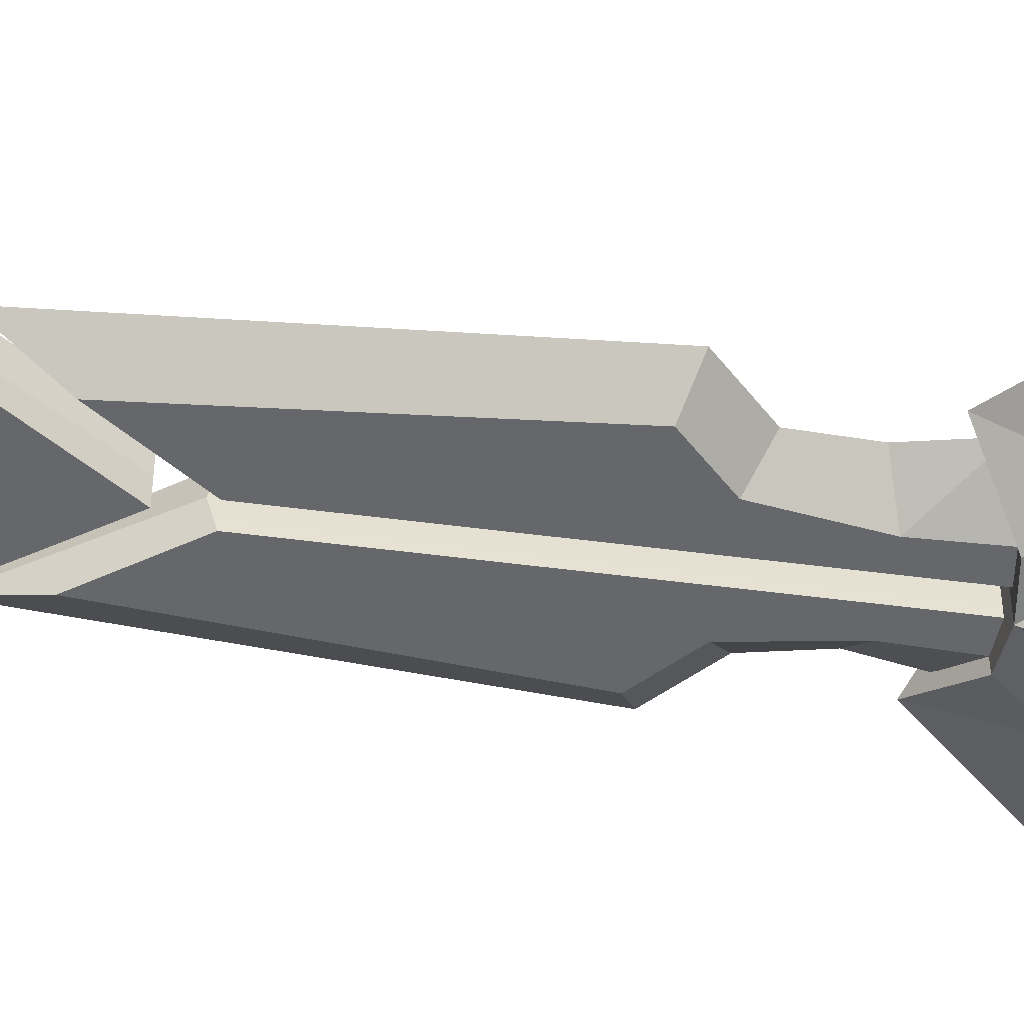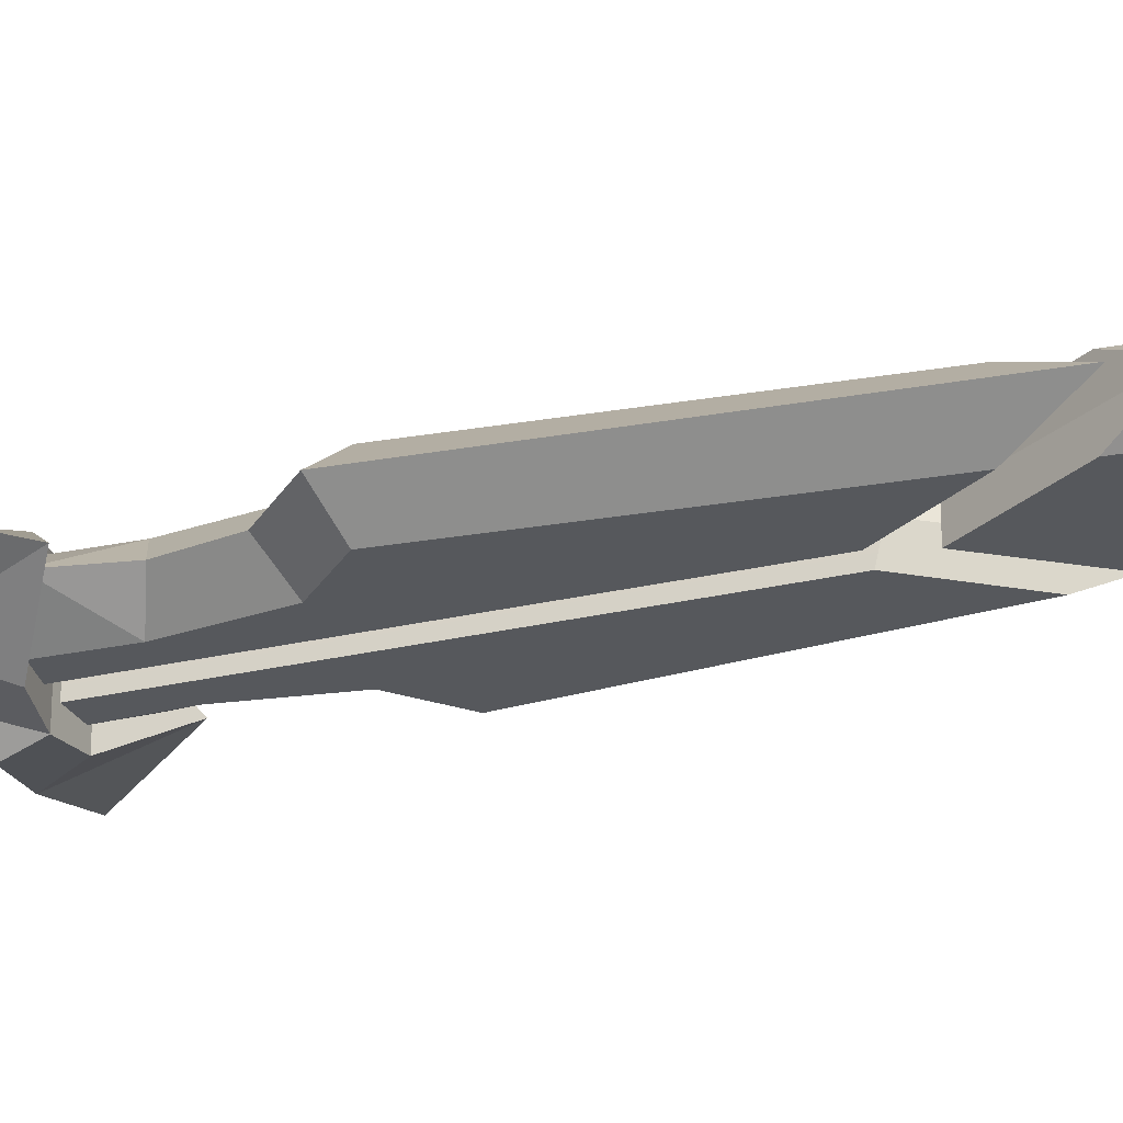
<metadata>
{"format":"obj","ext":"obj","renderer":"f3d","projection":"perspective","resolution":1024,"background":"white","views":[{"elev":-52.2,"azim":82.0,"up":"+Y"},{"elev":-28.3,"azim":-70.7,"up":"+Y"}]}
</metadata>
<code>
g sword_lightning_005
v 0.1749 7.629e-06 0.245
v 0.07105 0.05793 0.3472
v 0.07493 0.05797 0.2208
v -0.1297 7.629e-06 0.3713
v -0.1522 7.629e-06 0.2498
v -0.07023 0.05793 0.3472
v -0.07411 0.05797 0.2208
v -0.07023 0.05793 0.3472
v -0.1522 7.629e-06 0.2498
v 0.1496 7.629e-06 0.3713
v 0.07105 0.05793 0.3472
v 0.1749 7.629e-06 0.245
v 0.07493 -0.05523 0.2208
v 0.07105 -0.0552 0.3472
v 0.1749 7.629e-06 0.245
v -0.07023 -0.0552 0.3472
v -0.1522 7.629e-06 0.2498
v -0.1297 7.629e-06 0.3713
v -0.1522 7.629e-06 0.2498
v -0.07023 -0.0552 0.3472
v -0.07411 -0.05523 0.2208
v 0.1749 7.629e-06 0.245
v 0.07105 -0.0552 0.3472
v 0.1496 7.629e-06 0.3713
v 0.1036 -0.04966 0.06733
v 0.1494 0.0006428 0.1646
v 0.2153 0.0006428 0.02269
v 0.1494 0.0006428 0.1646
v 0.1036 -0.04966 0.06733
v 0.0678 -0.05896 0.1437
v 0.1786 -0.06762 0.1225
v 0.2012 0 0.2977
v 0.376 0 0.109
v 0.2012 0 0.2977
v 0.1786 -0.06762 0.1225
v 0.08403 -0.08547 0.2239
v -0.3667 0 0.109
v -0.1918 0 0.2977
v -0.1693 -0.06762 0.1225
v -0.07467 -0.08547 0.2239
v -0.1693 -0.06762 0.1225
v -0.1918 0 0.2977
v -0.2069 0.0006428 0.02269
v -0.1409 0.0006428 0.1646
v -0.09513 -0.04966 0.06733
v -0.05934 -0.05896 0.1437
v -0.09513 -0.04966 0.06733
v -0.1409 0.0006428 0.1646
v -0.09513 0.05095 0.06733
v -0.1409 0.0006428 0.1646
v -0.2069 0.0006428 0.02269
v -0.1409 0.0006428 0.1646
v -0.09513 0.05095 0.06733
v -0.05934 0.06024 0.1437
v 0.376 0 0.109
v 0.2012 0 0.2977
v 0.1786 0.06762 0.1225
v 0.08403 0.08547 0.2239
v 0.1786 0.06762 0.1225
v 0.2012 0 0.2977
v -0.1693 0.06762 0.1225
v -0.1918 0 0.2977
v -0.3667 0 0.109
v -0.1918 0 0.2977
v -0.1693 0.06762 0.1225
v -0.07467 0.08547 0.2239
v 0.2153 0.0006428 0.02269
v 0.1494 0.0006428 0.1646
v 0.1036 0.05095 0.06733
v 0.0678 0.06024 0.1437
v 0.1036 0.05095 0.06733
v 0.1494 0.0006428 0.1646
v -0.003738 0.001995 -0.5646
v -0.003738 0.05121 -0.4014
v -0.06056 0.001995 -0.4014
v -0.003738 0.001995 -0.5646
v -0.06056 0.001995 -0.4014
v -0.003738 -0.04722 -0.4014
v -0.003738 0.001995 -0.5646
v 0.05309 0.001995 -0.4014
v -0.003738 0.05121 -0.4014
v -0.003738 0.001995 -0.5646
v -0.003738 -0.04722 -0.4014
v 0.05309 0.001995 -0.4014
v 0.000412 0.05803 1.123
v 0.05686 0.05795 1.821
v 0.000412 0.05831 1.923
v 0.1005 0.05795 1.656
v 0.1207 0.05794 1.304
v 0.07105 0.05793 0.3472
v 0.02098 0.05799 0.2044
v 0.07493 0.05797 0.2208
v 0.02087 0.05802 1.051
v 0.09662 0.05795 0.5204
v 0.1797 0.05795 0.6018
v 0.1293 0.05794 1.21
v -0.1619 -3.052e-05 1.668
v -0.1798 -3.052e-05 1.406
v -0.1199 0.05794 1.304
v -0.09964 0.05795 1.656
v 0.000412 0.05831 1.923
v -0.05603 0.05795 1.821
v 0.000412 0.05803 1.123
v -0.09964 0.05795 1.656
v -0.1199 0.05794 1.304
v -0.07023 0.05793 0.3472
v -0.07411 0.05797 0.2208
v -0.02039 0.05799 0.2044
v -0.02012 0.05802 1.051
v -0.0958 0.05795 0.5204
v -0.1789 0.05795 0.6018
v -0.1284 0.05794 1.21
v -0.1147 -3.052e-05 1.846
v -0.1619 -3.052e-05 1.668
v -0.09964 0.05795 1.656
v -0.05603 0.05795 1.821
v 0.1807 -3.052e-05 1.406
v 0.1628 -3.052e-05 1.668
v 0.1005 0.05795 1.656
v 0.1207 0.05794 1.304
v 0.000412 -3.052e-05 2.055
v -0.1147 -3.052e-05 1.846
v -0.05603 0.05795 1.821
v 0.000412 0.05831 1.923
v 0.2451 7.629e-06 0.576
v 0.192 7.629e-06 1.331
v 0.1293 0.05794 1.21
v 0.1797 0.05795 0.6018
v 0.1533 7.629e-06 0.4861
v 0.2451 7.629e-06 0.576
v 0.1797 0.05795 0.6018
v 0.09662 0.05795 0.5204
v 0.1496 7.629e-06 0.3713
v 0.1533 7.629e-06 0.4861
v 0.09662 0.05795 0.5204
v 0.07105 0.05793 0.3472
v 0.1628 -3.052e-05 1.668
v 0.1155 -3.052e-05 1.846
v 0.05686 0.05795 1.821
v 0.1005 0.05795 1.656
v 0.1155 -3.052e-05 1.846
v 0.000412 -3.052e-05 2.055
v 0.000412 0.05831 1.923
v 0.05686 0.05795 1.821
v -0.1525 7.629e-06 0.4861
v -0.1297 7.629e-06 0.3713
v -0.07023 0.05793 0.3472
v -0.0958 0.05795 0.5204
v -0.2443 7.629e-06 0.576
v -0.1525 7.629e-06 0.4861
v -0.0958 0.05795 0.5204
v -0.1789 0.05795 0.6018
v -0.1912 7.629e-06 1.331
v -0.2443 7.629e-06 0.576
v -0.1789 0.05795 0.6018
v -0.1284 0.05794 1.21
v 0.1293 0.05794 1.21
v 0.192 7.629e-06 1.331
v 0.02091 5.722e-06 1.063
v 0.02087 0.05802 1.051
v -0.1284 0.05794 1.21
v -0.02012 0.05802 1.051
v -0.02017 5.722e-06 1.065
v -0.1912 7.629e-06 1.331
v 0.000412 0.05803 1.123
v -0.1199 0.05794 1.304
v -0.1798 -3.052e-05 1.406
v 0.000412 -1.907e-06 1.123
v 0.1207 0.05794 1.304
v 0.000412 0.05803 1.123
v 0.000412 -1.907e-06 1.123
v 0.1807 -3.052e-05 1.406
v 0.02087 0.05802 1.051
v 0.02091 5.722e-06 0.2164
v 0.02098 0.05799 0.2044
v 0.02091 5.722e-06 1.063
v 0.02087 -0.05526 1.051
v 0.02098 -0.05524 0.2044
v -0.02017 5.722e-06 1.065
v -0.02012 0.05802 1.051
v -0.02039 0.05799 0.2044
v -0.02017 5.722e-06 0.2179
v -0.02039 -0.05524 0.2044
v -0.02012 -0.05526 1.051
v 0.000412 -0.05545 1.923
v 0.05686 -0.05522 1.821
v 0.000412 -0.05527 1.123
v 0.1005 -0.05521 1.656
v 0.1207 -0.05521 1.304
v 0.07493 -0.05523 0.2208
v 0.02098 -0.05524 0.2044
v 0.07105 -0.0552 0.3472
v 0.02087 -0.05526 1.051
v 0.09662 -0.05521 0.5204
v 0.1797 -0.05522 0.6018
v 0.1293 -0.05521 1.21
v -0.1619 -3.052e-05 1.668
v -0.09964 -0.05521 1.656
v -0.1199 -0.05521 1.304
v -0.1798 -3.052e-05 1.406
v 0.000412 -0.05527 1.123
v -0.05603 -0.05522 1.821
v 0.000412 -0.05545 1.923
v -0.09964 -0.05521 1.656
v -0.1199 -0.05521 1.304
v -0.02039 -0.05524 0.2044
v -0.07411 -0.05523 0.2208
v -0.07023 -0.0552 0.3472
v -0.02012 -0.05526 1.051
v -0.0958 -0.05521 0.5204
v -0.1789 -0.05522 0.6018
v -0.1284 -0.05521 1.21
v -0.1147 -3.052e-05 1.846
v -0.05603 -0.05522 1.821
v -0.09964 -0.05521 1.656
v -0.1619 -3.052e-05 1.668
v 0.1807 -3.052e-05 1.406
v 0.1207 -0.05521 1.304
v 0.1005 -0.05521 1.656
v 0.1628 -3.052e-05 1.668
v 0.000412 -3.052e-05 2.055
v 0.000412 -0.05545 1.923
v -0.05603 -0.05522 1.821
v -0.1147 -3.052e-05 1.846
v 0.2451 7.629e-06 0.576
v 0.1797 -0.05522 0.6018
v 0.1293 -0.05521 1.21
v 0.192 7.629e-06 1.331
v 0.1533 7.629e-06 0.4861
v 0.09662 -0.05521 0.5204
v 0.1797 -0.05522 0.6018
v 0.2451 7.629e-06 0.576
v 0.1496 7.629e-06 0.3713
v 0.07105 -0.0552 0.3472
v 0.09662 -0.05521 0.5204
v 0.1533 7.629e-06 0.4861
v 0.1628 -3.052e-05 1.668
v 0.1005 -0.05521 1.656
v 0.05686 -0.05522 1.821
v 0.1155 -3.052e-05 1.846
v 0.1155 -3.052e-05 1.846
v 0.05686 -0.05522 1.821
v 0.000412 -0.05545 1.923
v 0.000412 -3.052e-05 2.055
v -0.1525 7.629e-06 0.4861
v -0.0958 -0.05521 0.5204
v -0.07023 -0.0552 0.3472
v -0.1297 7.629e-06 0.3713
v -0.2443 7.629e-06 0.576
v -0.1789 -0.05522 0.6018
v -0.0958 -0.05521 0.5204
v -0.1525 7.629e-06 0.4861
v -0.1912 7.629e-06 1.331
v -0.1284 -0.05521 1.21
v -0.1789 -0.05522 0.6018
v -0.2443 7.629e-06 0.576
v 0.1293 -0.05521 1.21
v 0.02087 -0.05526 1.051
v 0.02091 5.722e-06 1.063
v 0.192 7.629e-06 1.331
v -0.1284 -0.05521 1.21
v -0.1912 7.629e-06 1.331
v -0.02017 5.722e-06 1.065
v -0.02012 -0.05526 1.051
v 0.000412 -0.05527 1.123
v 0.000412 -1.907e-06 1.123
v -0.1798 -3.052e-05 1.406
v -0.1199 -0.05521 1.304
v 0.1207 -0.05521 1.304
v 0.1807 -3.052e-05 1.406
v 0.000412 -1.907e-06 1.123
v 0.000412 -0.05527 1.123
v 0.02046 -0.06523 0.1542
v 0.0678 -0.05896 0.1437
v 0.1036 -0.04966 0.06733
v 0.04216 -0.05722 0.08829
v 0.1036 -0.04966 0.06733
v 0.04216 0.0006428 0.08829
v 0.04216 -0.05722 0.08829
v 0.1036 0.0006428 0.06733
v 0.1036 0.05095 0.06733
v 0.04216 0.0585 0.08829
v 0.1036 -0.04966 0.06733
v 0.2153 0.0006428 0.02269
v 0.1036 0.0006428 0.06733
v 0.1036 0.05095 0.06733
v -0.1918 0 0.2977
v -0.07467 0 0.2239
v -0.07467 -0.08547 0.2239
v -0.07467 0.08547 0.2239
v 0.004684 -0.09751 0.2163
v 0.08403 -0.08547 0.2239
v 0.1786 -0.06762 0.1225
v 0.07192 -0.08213 0.1242
v 0.004684 -0.07752 0.03424
v 0.004684 -0.112 0.08828
v 0.0383 -0.1086 0.1243
v 0.07192 -0.08213 0.1242
v -0.1693 -0.06762 0.1225
v -0.1693 0 0.1225
v -0.3667 0 0.109
v -0.1693 0.06762 0.1225
v 0.004684 -0.09751 0.2163
v -0.06255 -0.08213 0.1242
v -0.1693 -0.06762 0.1225
v -0.07467 -0.08547 0.2239
v 0.004684 -0.09751 0.2163
v 0.004684 -0.1189 0.1639
v -0.02893 -0.1086 0.1243
v -0.06255 -0.08213 0.1242
v 0.004684 -0.09751 0.2163
v 0.07192 -0.08213 0.1242
v 0.0383 -0.1086 0.1243
v 0.004684 -0.1189 0.1639
v 0.376 0 0.109
v 0.1786 0 0.1225
v 0.1786 -0.06762 0.1225
v 0.1786 0.06762 0.1225
v 0.004684 -0.07752 0.03424
v -0.06255 -0.08213 0.1242
v -0.02893 -0.1086 0.1243
v 0.004684 -0.112 0.08828
v 0.1786 -0.06762 0.1225
v 0.07192 0 0.1242
v 0.07192 -0.08213 0.1242
v 0.1786 0 0.1225
v 0.1786 0.06762 0.1225
v 0.07192 0.08213 0.1242
v 0.08403 0 0.2239
v 0.2012 0 0.2977
v 0.08403 -0.08547 0.2239
v 0.08403 0.08547 0.2239
v 0.07192 -0.08213 0.1242
v 0.004684 0 0.03424
v 0.004684 -0.07752 0.03424
v 0.07192 0 0.1242
v 0.07192 0.08213 0.1242
v 0.004684 0.07752 0.03424
v 0.004684 -0.09751 0.2163
v 0.08403 0 0.2239
v 0.08403 -0.08547 0.2239
v 0.004684 0 0.2163
v 0.004684 0.09751 0.2163
v 0.08403 0.08547 0.2239
v 0.004684 -0.07752 0.03424
v -0.06255 0 0.1242
v -0.06255 -0.08213 0.1242
v 0.004684 0 0.03424
v 0.004684 0.07752 0.03424
v -0.06255 0.08213 0.1242
v -0.07467 -0.08547 0.2239
v 0.004684 0 0.2163
v 0.004684 -0.09751 0.2163
v -0.07467 0 0.2239
v -0.07467 0.08547 0.2239
v 0.004684 0.09751 0.2163
v -0.06255 -0.08213 0.1242
v -0.1693 0 0.1225
v -0.1693 -0.06762 0.1225
v -0.06255 0 0.1242
v -0.06255 0.08213 0.1242
v -0.1693 0.06762 0.1225
v -0.02893 -0.1086 0.1243
v 0.004684 -0.1189 0.1639
v 0.0383 -0.1086 0.1243
v 0.004684 -0.112 0.08828
v -0.012 -0.06523 0.1542
v -0.0337 -0.05722 0.08829
v -0.09513 -0.04966 0.06733
v -0.05934 -0.05896 0.1437
v -0.09513 -0.04966 0.06733
v -0.0337 -0.05722 0.08829
v -0.0337 0.0006428 0.08829
v -0.09513 0.0006428 0.06733
v -0.09513 0.05095 0.06733
v -0.0337 0.0585 0.08829
v -0.09513 0.0006428 0.06733
v -0.2069 0.0006428 0.02269
v -0.09513 -0.04966 0.06733
v -0.09513 0.05095 0.06733
v -0.012 0.06651 0.1542
v -0.05934 0.06024 0.1437
v -0.09513 0.05095 0.06733
v -0.0337 0.0585 0.08829
v 0.004684 0.09751 0.2163
v 0.07192 0.08213 0.1242
v 0.1786 0.06762 0.1225
v 0.08403 0.08547 0.2239
v 0.004684 0.07752 0.03424
v 0.07192 0.08213 0.1242
v 0.0383 0.1086 0.1243
v 0.004684 0.112 0.08828
v 0.004684 0.09751 0.2163
v -0.07467 0.08547 0.2239
v -0.1693 0.06762 0.1225
v -0.06255 0.08213 0.1242
v 0.004684 0.09751 0.2163
v -0.06255 0.08213 0.1242
v -0.02893 0.1086 0.1243
v 0.004684 0.1189 0.1639
v 0.004684 0.09751 0.2163
v 0.004684 0.1189 0.1639
v 0.0383 0.1086 0.1243
v 0.07192 0.08213 0.1242
v 0.004684 0.07752 0.03424
v 0.004684 0.112 0.08828
v -0.02893 0.1086 0.1243
v -0.06255 0.08213 0.1242
v -0.02893 0.1086 0.1243
v 0.004684 0.112 0.08828
v 0.0383 0.1086 0.1243
v 0.004684 0.1189 0.1639
v 0.02046 0.06651 0.1542
v 0.04216 0.0585 0.08829
v 0.1036 0.05095 0.06733
v 0.0678 0.06024 0.1437
v -0.003738 -0.03915 0.1149
v 0.04377 0.001995 0.1149
v 0.0436 0.001995 -0.009048
v -0.003738 -0.039 -0.009048
v 0.04377 0.001995 0.1149
v -0.003738 0.04314 0.1149
v -0.003738 0.04299 -0.009048
v 0.0436 0.001995 -0.009048
v -0.05125 0.001995 0.1149
v -0.003738 -0.03915 0.1149
v -0.003738 -0.039 -0.009048
v -0.05108 0.001995 -0.009048
v -0.003738 0.04314 0.1149
v -0.05125 0.001995 0.1149
v -0.05108 0.001995 -0.009048
v -0.003738 0.04299 -0.009048
v -0.003738 0.03869 -0.3171
v -0.04611 0.001995 -0.3171
v -0.09299 0.001995 -0.3675
v -0.003738 0.07929 -0.3675
v -0.04611 0.001995 -0.3171
v -0.003738 -0.0347 -0.3171
v -0.003738 -0.0753 -0.3675
v -0.09299 0.001995 -0.3675
v 0.03864 0.001995 -0.3171
v -0.003738 0.03869 -0.3171
v -0.003738 0.07929 -0.3675
v 0.08552 0.001995 -0.3675
v -0.003738 -0.0347 -0.3171
v 0.03864 0.001995 -0.3171
v 0.08552 0.001995 -0.3675
v -0.003738 -0.0753 -0.3675
v -0.003738 0.07929 -0.3675
v -0.09299 0.001995 -0.3675
v -0.06056 0.001995 -0.4014
v -0.003738 0.05121 -0.4014
v -0.09299 0.001995 -0.3675
v -0.003738 -0.0753 -0.3675
v -0.003738 -0.04722 -0.4014
v -0.06056 0.001995 -0.4014
v 0.08552 0.001995 -0.3675
v -0.003738 0.07929 -0.3675
v -0.003738 0.05121 -0.4014
v 0.05309 0.001995 -0.4014
v -0.003738 -0.0753 -0.3675
v 0.08552 0.001995 -0.3675
v 0.05309 0.001995 -0.4014
v -0.003738 -0.04722 -0.4014
v 0.03864 0.001995 -0.3171
v -0.003738 -0.0347 -0.3171
v -0.003738 -0.03567 -0.2231
v 0.03975 0.001995 -0.2231
v 0.04009 0.001995 -0.1951
v -0.003738 -0.03596 -0.1951
v -0.003738 -0.03678 -0.1151
v 0.04104 0.001995 -0.1151
v -0.04885 0.001995 -0.08715
v -0.003738 0.04106 -0.08715
v -0.003738 0.04299 -0.009048
v -0.05108 0.001995 -0.009048
v -0.003738 0.03869 -0.3171
v 0.03864 0.001995 -0.3171
v 0.03975 0.001995 -0.2231
v -0.003738 0.03966 -0.2231
v -0.003738 0.03995 -0.1951
v 0.04009 0.001995 -0.1951
v 0.04104 0.001995 -0.1151
v -0.003738 0.04077 -0.1151
v -0.003738 0.04106 -0.08715
v 0.04137 0.001995 -0.08715
v 0.0436 0.001995 -0.009048
v -0.003738 0.04299 -0.009048
v -0.05108 0.001995 -0.009048
v -0.003738 -0.039 -0.009048
v -0.003738 -0.03707 -0.08715
v -0.04885 0.001995 -0.08715
v -0.003738 -0.03596 -0.1951
v -0.04756 0.001995 -0.1951
v -0.04852 0.001995 -0.1151
v -0.003738 -0.03678 -0.1151
v -0.003738 -0.0347 -0.3171
v -0.04611 0.001995 -0.3171
v -0.04723 0.001995 -0.2231
v -0.003738 -0.03567 -0.2231
v 0.04137 0.001995 -0.08715
v -0.003738 -0.03707 -0.08715
v -0.003738 -0.039 -0.009048
v 0.0436 0.001995 -0.009048
v -0.04756 0.001995 -0.1951
v -0.003738 0.03995 -0.1951
v -0.003738 0.04077 -0.1151
v -0.04852 0.001995 -0.1151
v -0.04611 0.001995 -0.3171
v -0.003738 0.03869 -0.3171
v -0.003738 0.03966 -0.2231
v -0.04723 0.001995 -0.2231
v 0.03975 0.001995 -0.2231
v -0.003738 -0.03567 -0.2231
v -0.003738 -0.03596 -0.1951
v 0.04009 0.001995 -0.1951
v 0.04104 0.001995 -0.1151
v -0.003738 -0.03678 -0.1151
v -0.003738 -0.03707 -0.08715
v 0.04137 0.001995 -0.08715
v -0.04852 0.001995 -0.1151
v -0.003738 0.04077 -0.1151
v -0.003738 0.04106 -0.08715
v -0.04885 0.001995 -0.08715
v -0.003738 0.03966 -0.2231
v 0.03975 0.001995 -0.2231
v 0.04009 0.001995 -0.1951
v -0.003738 0.03995 -0.1951
v -0.003738 0.04077 -0.1151
v 0.04104 0.001995 -0.1151
v 0.04137 0.001995 -0.08715
v -0.003738 0.04106 -0.08715
v -0.003738 -0.03567 -0.2231
v -0.04723 0.001995 -0.2231
v -0.04756 0.001995 -0.1951
v -0.003738 -0.03596 -0.1951
v -0.04723 0.001995 -0.2231
v -0.003738 0.03966 -0.2231
v -0.003738 0.03995 -0.1951
v -0.04756 0.001995 -0.1951
v -0.003738 -0.03678 -0.1151
v -0.04852 0.001995 -0.1151
v -0.04885 0.001995 -0.08715
v -0.003738 -0.03707 -0.08715
g sword_lightning_005_0
f 3 2 1
f 6 5 4
f 9 8 7
f 12 11 10
f 15 14 13
f 18 17 16
f 21 20 19
f 24 23 22
f 27 26 25
f 30 29 28
f 33 32 31
f 36 35 34
f 39 38 37
f 42 41 40
f 45 44 43
f 48 47 46
f 51 50 49
f 54 53 52
f 57 56 55
f 60 59 58
f 63 62 61
f 66 65 64
f 69 68 67
f 72 71 70
f 75 74 73
f 78 77 76
f 81 80 79
f 84 83 82
f 87 86 85
f 88 85 86
f 85 88 89
f 92 91 90
f 93 90 91
f 90 93 94
f 93 95 94
f 95 93 96
f 99 98 97
f 100 99 97
f 103 102 101
f 102 103 104
f 105 104 103
f 108 107 106
f 108 106 109
f 110 109 106
f 109 110 111
f 112 109 111
f 115 114 113
f 116 115 113
f 119 118 117
f 120 119 117
f 123 122 121
f 124 123 121
f 127 126 125
f 128 127 125
f 131 130 129
f 132 131 129
f 135 134 133
f 136 135 133
f 139 138 137
f 140 139 137
f 143 142 141
f 144 143 141
f 147 146 145
f 148 147 145
f 151 150 149
f 152 151 149
f 155 154 153
f 156 155 153
f 159 158 157
f 160 159 157
f 163 162 161
f 164 163 161
f 167 166 165
f 168 167 165
f 171 170 169
f 172 171 169
f 175 174 173
f 174 176 173
f 176 174 177
f 174 178 177
f 181 180 179
f 182 181 179
f 183 182 179
f 184 183 179
f 187 186 185
f 186 187 188
f 189 188 187
f 192 191 190
f 191 192 193
f 194 193 192
f 194 195 193
f 196 193 195
f 199 198 197
f 200 199 197
f 203 202 201
f 204 201 202
f 201 204 205
f 208 207 206
f 209 208 206
f 208 209 210
f 211 210 209
f 211 209 212
f 215 214 213
f 216 215 213
f 219 218 217
f 220 219 217
f 223 222 221
f 224 223 221
f 227 226 225
f 228 227 225
f 231 230 229
f 232 231 229
f 235 234 233
f 236 235 233
f 239 238 237
f 240 239 237
f 243 242 241
f 244 243 241
f 247 246 245
f 248 247 245
f 251 250 249
f 252 251 249
f 255 254 253
f 256 255 253
f 259 258 257
f 260 259 257
f 263 262 261
f 264 263 261
f 267 266 265
f 268 267 265
f 271 270 269
f 272 271 269
f 275 274 273
f 276 275 273
f 279 278 277
f 278 280 277
f 280 278 281
f 278 282 281
f 285 284 283
f 286 284 285
f 289 288 287
f 287 288 290
f 293 292 291
f 294 293 291
f 297 296 295
f 298 297 295
f 301 300 299
f 300 301 302
f 305 304 303
f 306 305 303
f 309 308 307
f 310 309 307
f 313 312 311
f 314 313 311
f 317 316 315
f 316 318 315
f 321 320 319
f 322 321 319
f 325 324 323
f 324 326 323
f 326 324 327
f 324 328 327
f 331 330 329
f 329 330 332
f 335 334 333
f 334 336 333
f 336 334 337
f 334 338 337
f 341 340 339
f 340 342 339
f 342 340 343
f 340 344 343
f 347 346 345
f 346 348 345
f 348 346 349
f 346 350 349
f 353 352 351
f 352 354 351
f 354 352 355
f 352 356 355
f 359 358 357
f 358 360 357
f 360 358 361
f 358 362 361
f 365 364 363
f 366 365 363
f 369 368 367
f 370 369 367
f 373 372 371
f 374 373 371
f 373 374 375
f 376 373 375
f 379 378 377
f 377 378 380
f 383 382 381
f 384 383 381
f 387 386 385
f 388 387 385
f 391 390 389
f 392 391 389
f 395 394 393
f 396 395 393
f 399 398 397
f 400 399 397
f 403 402 401
f 404 403 401
f 407 406 405
f 408 407 405
f 411 410 409
f 412 411 409
f 415 414 413
f 416 415 413
f 419 418 417
f 420 419 417
f 423 422 421
f 424 423 421
f 427 426 425
f 428 427 425
f 431 430 429
f 432 431 429
f 435 434 433
f 436 435 433
f 439 438 437
f 440 439 437
f 443 442 441
f 444 443 441
f 447 446 445
f 448 447 445
f 451 450 449
f 452 451 449
f 455 454 453
f 456 455 453
f 459 458 457
f 460 459 457
f 463 462 461
f 464 463 461
f 467 466 465
f 468 467 465
f 471 470 469
f 472 471 469
f 475 474 473
f 476 475 473
f 479 478 477
f 480 479 477
f 483 482 481
f 484 483 481
f 487 486 485
f 488 487 485
f 491 490 489
f 492 491 489
f 495 494 493
f 496 495 493
f 499 498 497
f 500 499 497
f 503 502 501
f 504 503 501
f 507 506 505
f 508 507 505
f 511 510 509
f 512 511 509
f 515 514 513
f 516 515 513
f 519 518 517
f 520 519 517
f 523 522 521
f 524 523 521
f 527 526 525
f 528 527 525
f 531 530 529
f 532 531 529
f 535 534 533
f 536 535 533
f 539 538 537
f 540 539 537
f 543 542 541
f 544 543 541

</code>
